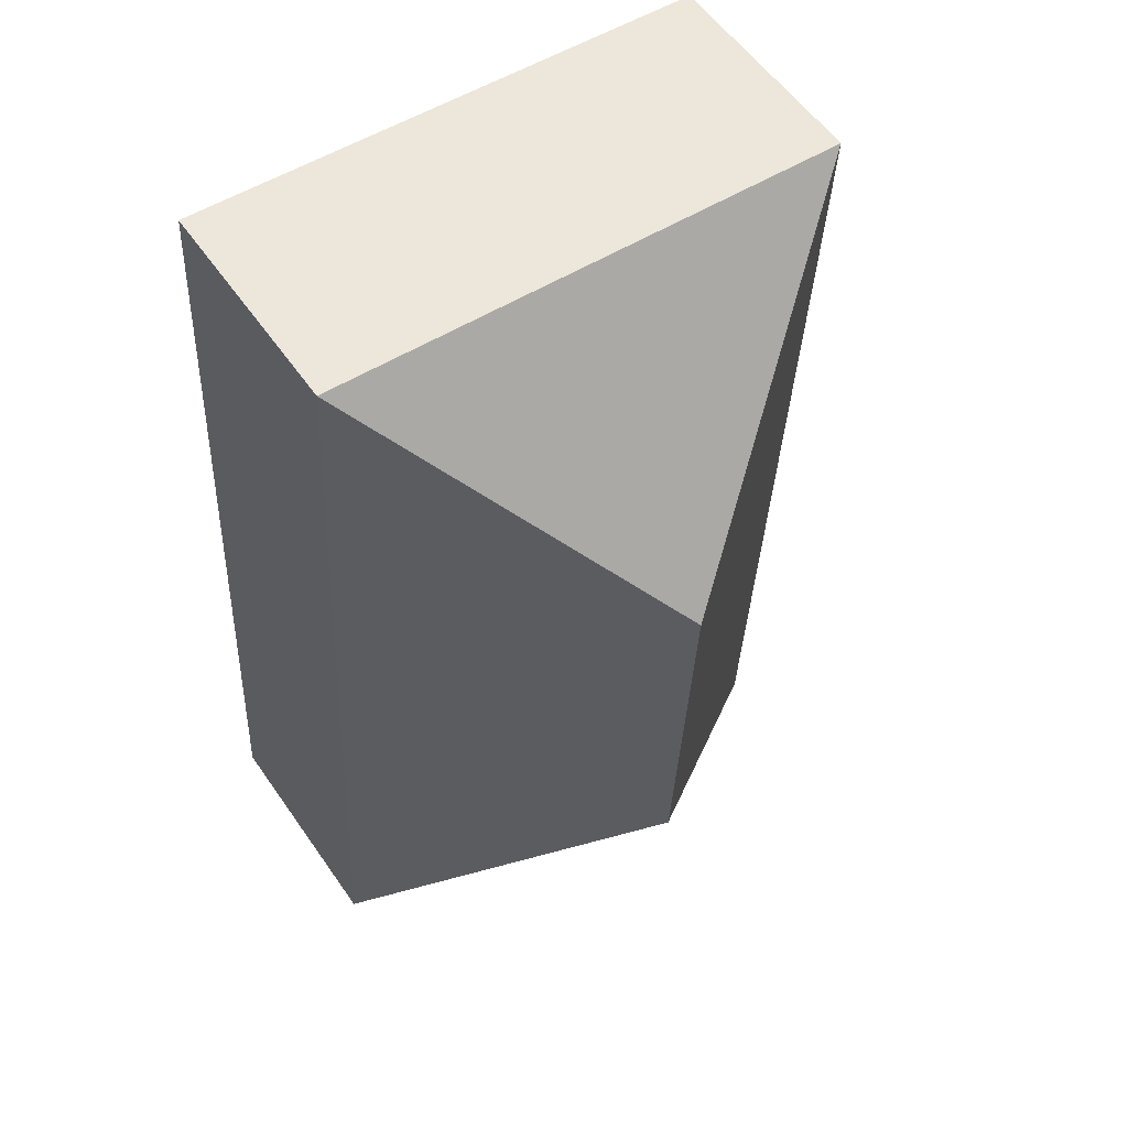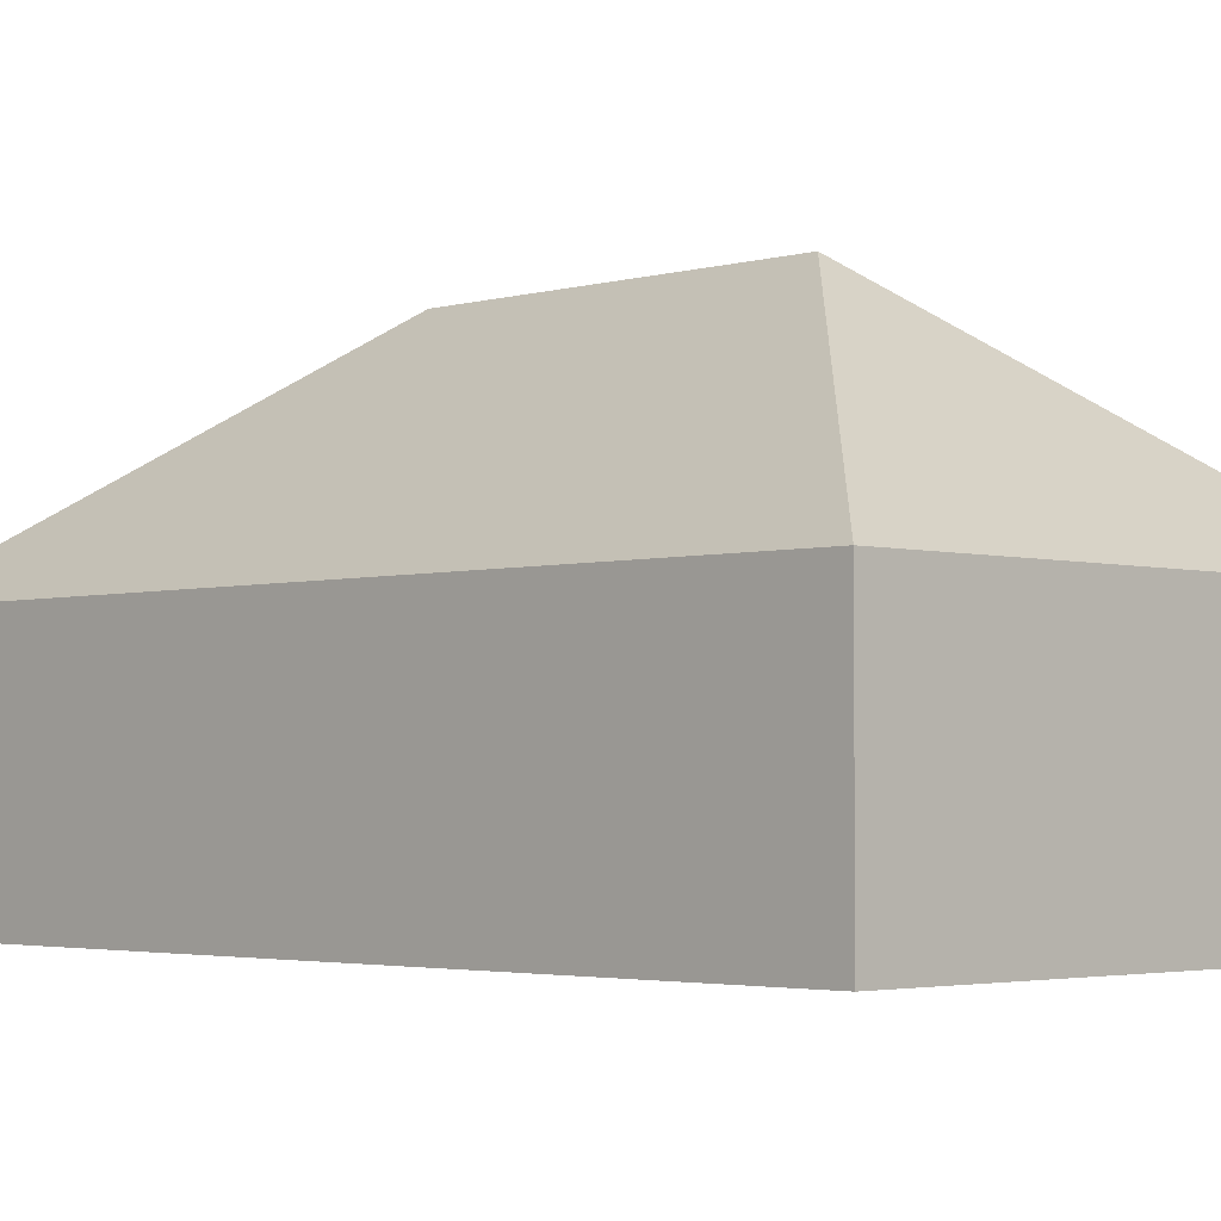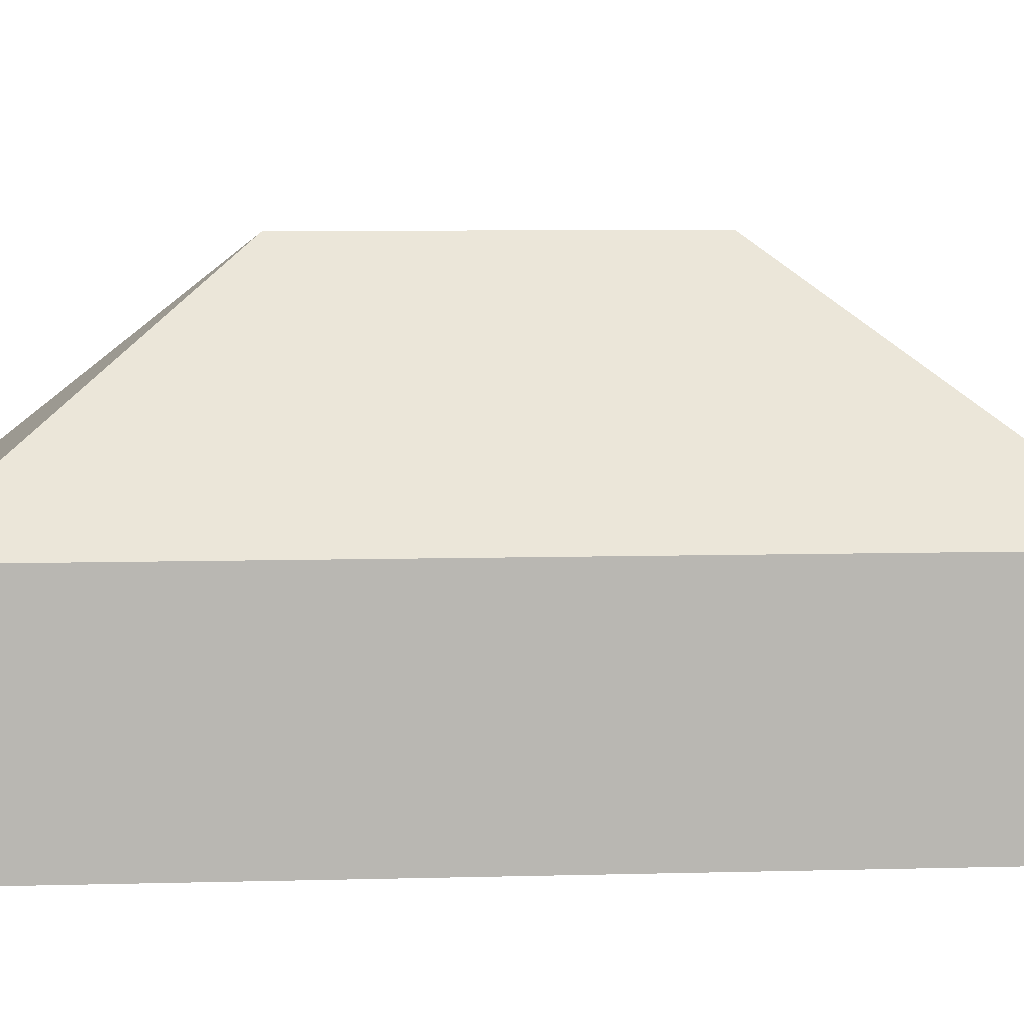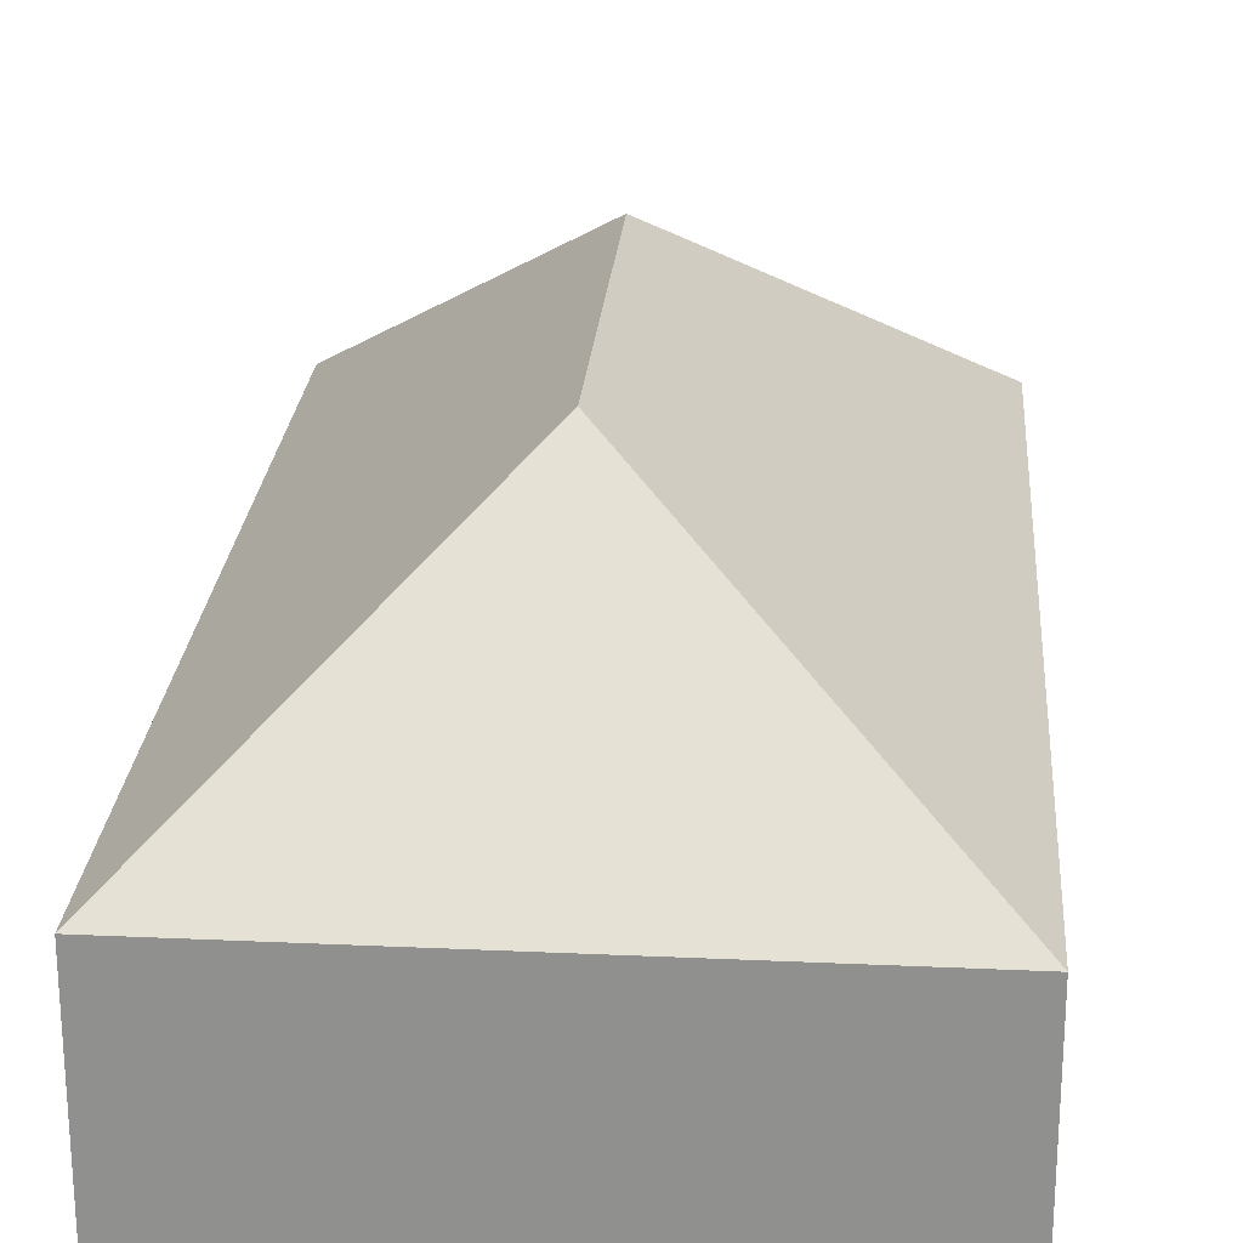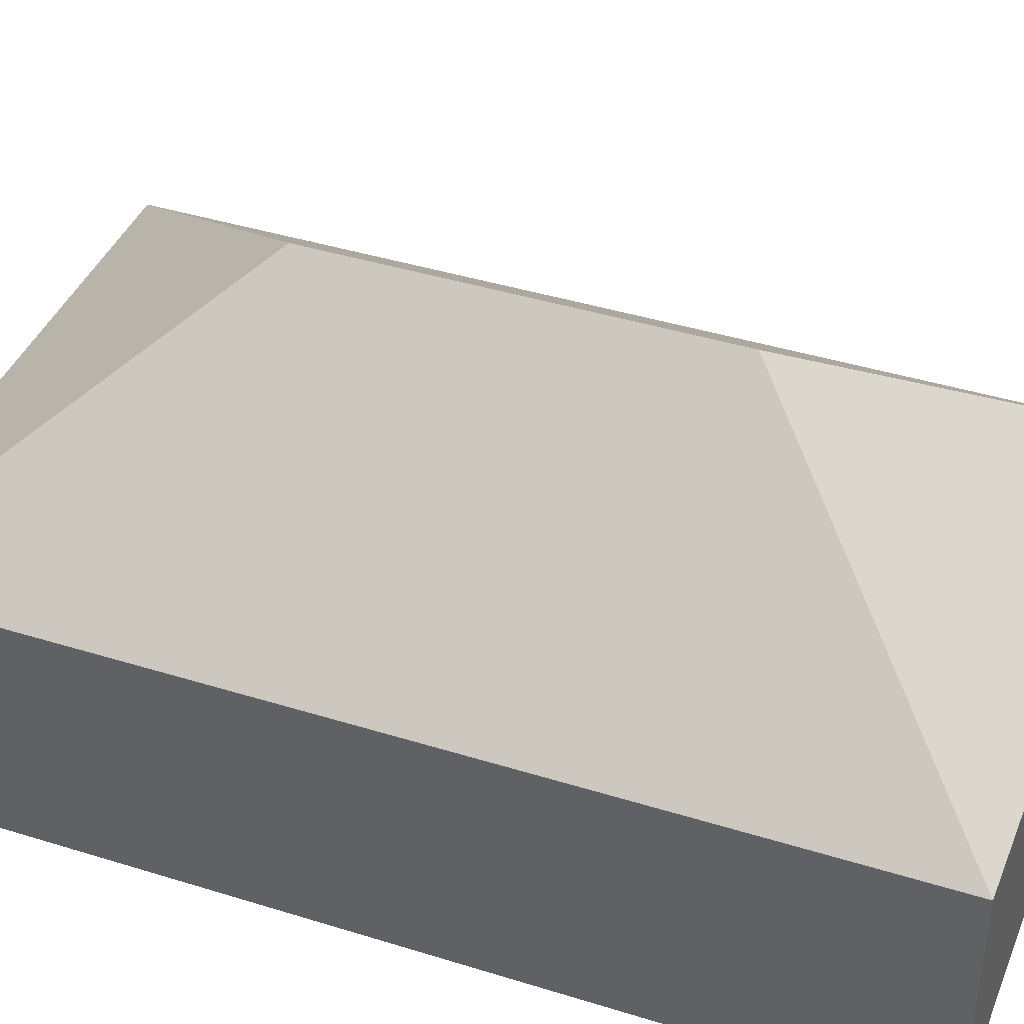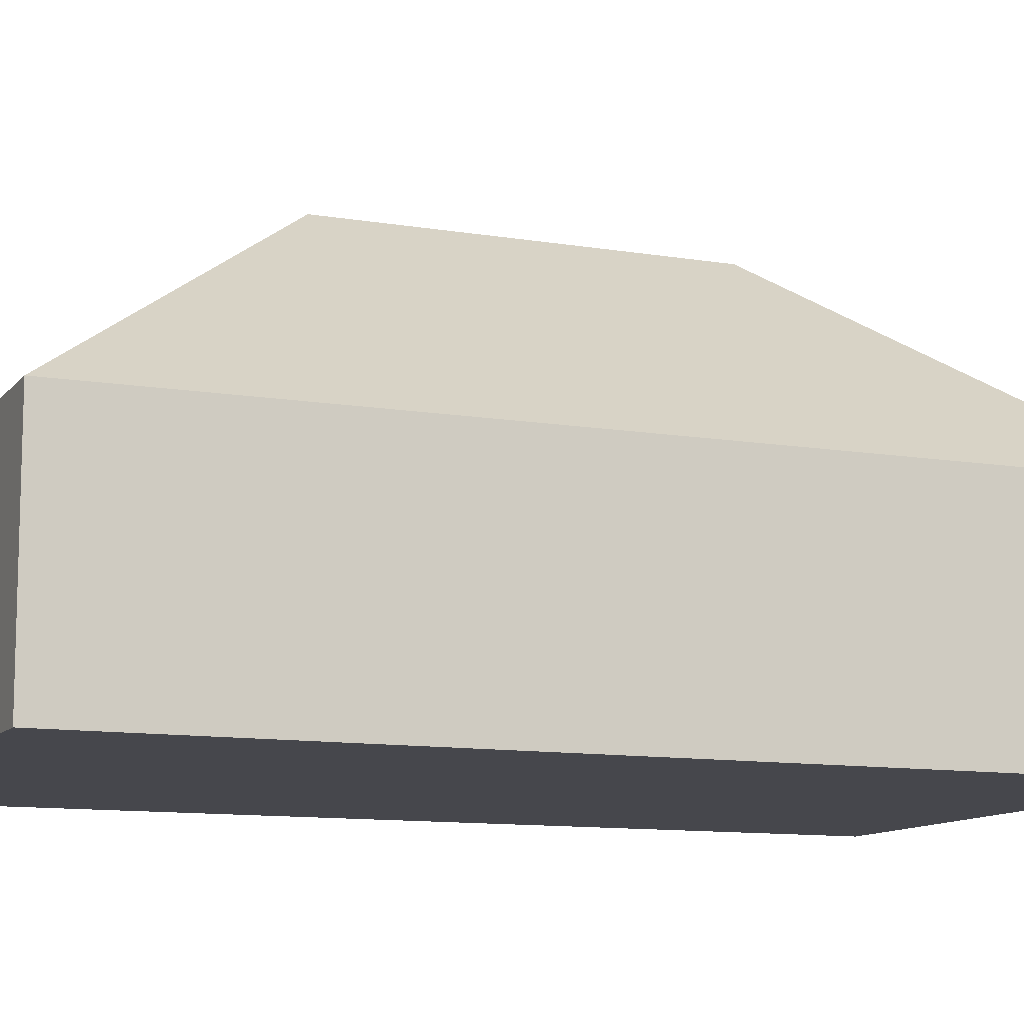
<metadata>
{"format":"obj","ext":"obj","renderer":"f3d","projection":"perspective","resolution":1024,"background":"white","views":[{"elev":56.6,"azim":145.6,"up":"+Z"},{"elev":-2.9,"azim":-47.5,"up":"+Y"},{"elev":8.3,"azim":-97.1,"up":"+Y"},{"elev":23.9,"azim":-178.6,"up":"+Y"},{"elev":40.5,"azim":108.0,"up":"+Y"},{"elev":-11.0,"azim":64.5,"up":"+Y"}]}
</metadata>
<code>
o CG10_500_040072_0028
v 23.97 75 -321.6
v 8.482 75 -24.42
v 105.3 145 -110.5
v 111.6 145 -231.8
v 185.9 75 -15.19
v 201.3 75 -312.4
v 23.97 0 -321.6
v 8.482 0 -24.42
v 185.9 0 -15.19
v 201.3 0 -312.4
f 2 5 3
f 5 6 4 3
f 1 4 6
f 1 2 3 4
f 7 8 9 10
f 1 7 8 2
f 2 8 9 5
f 5 9 10 6
f 6 10 7 1

</code>
